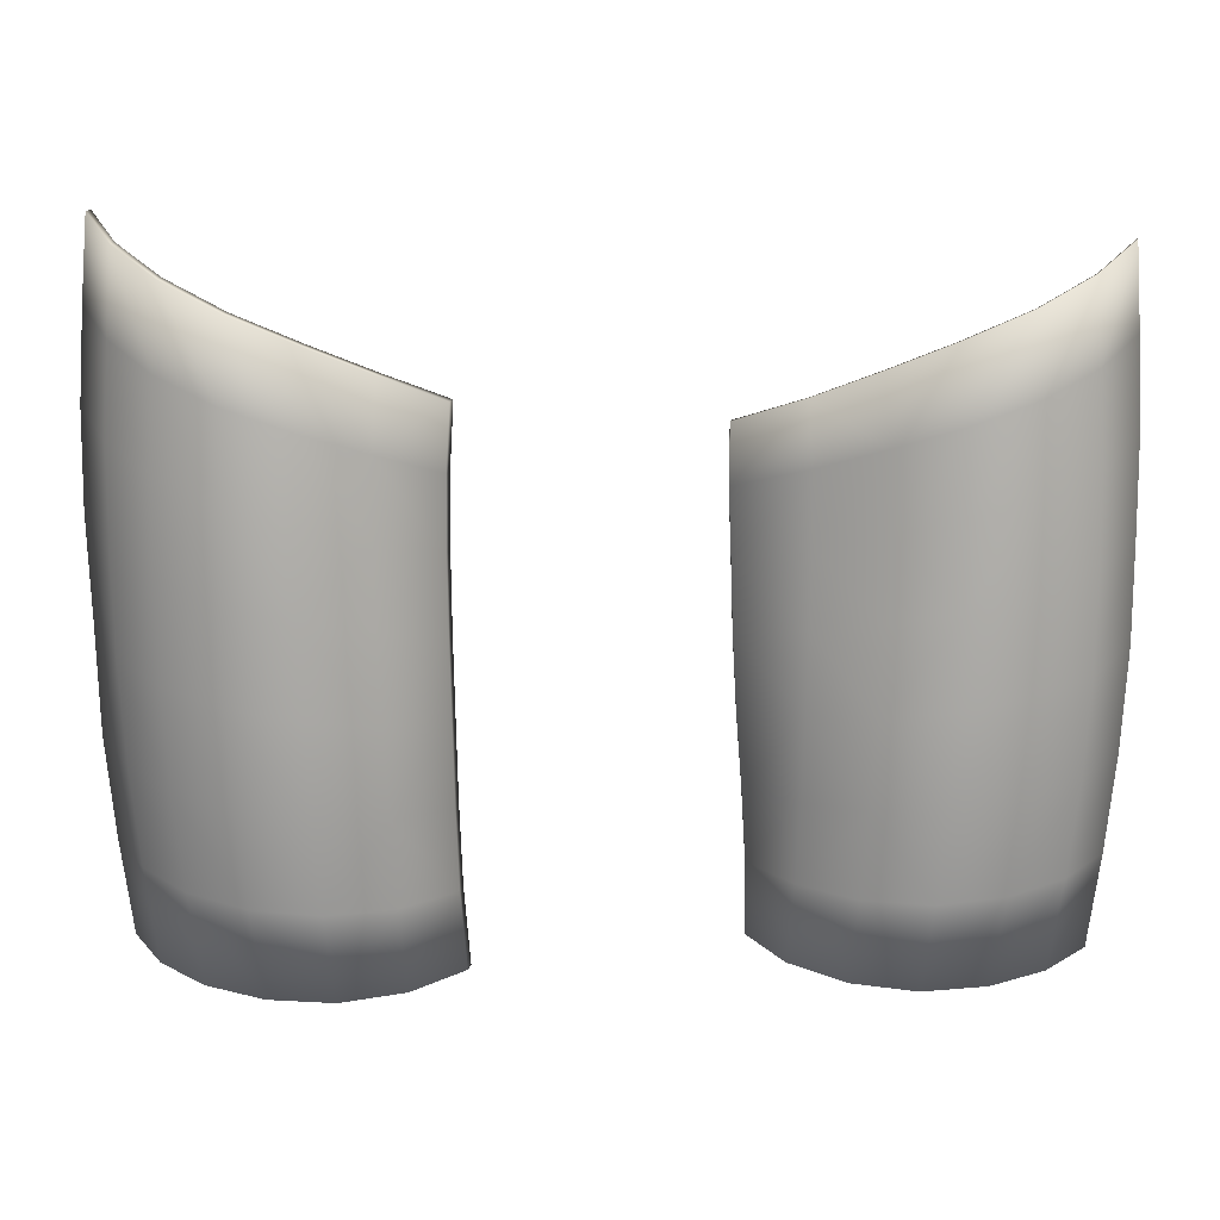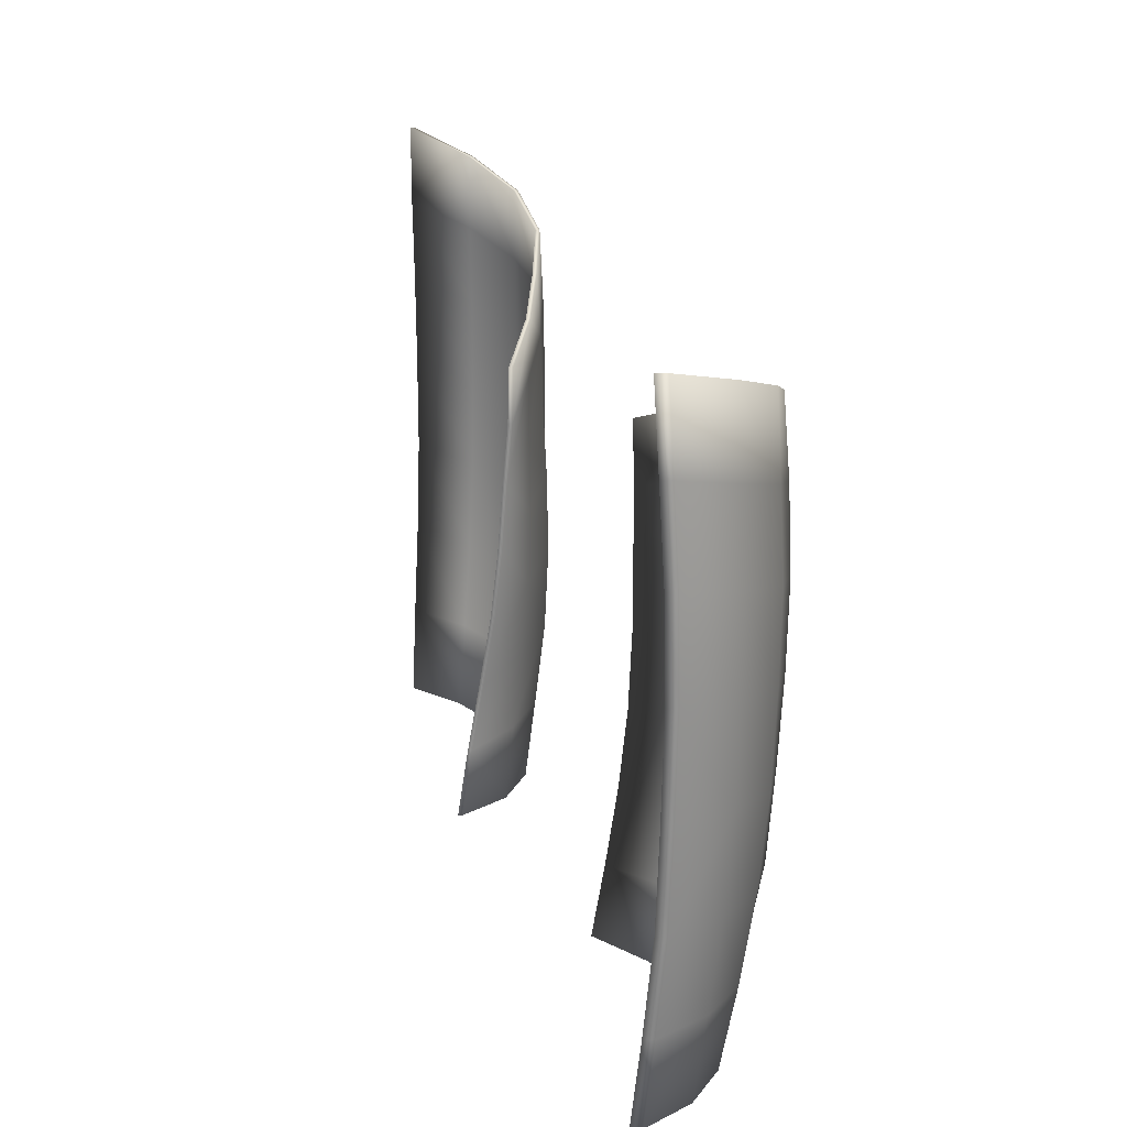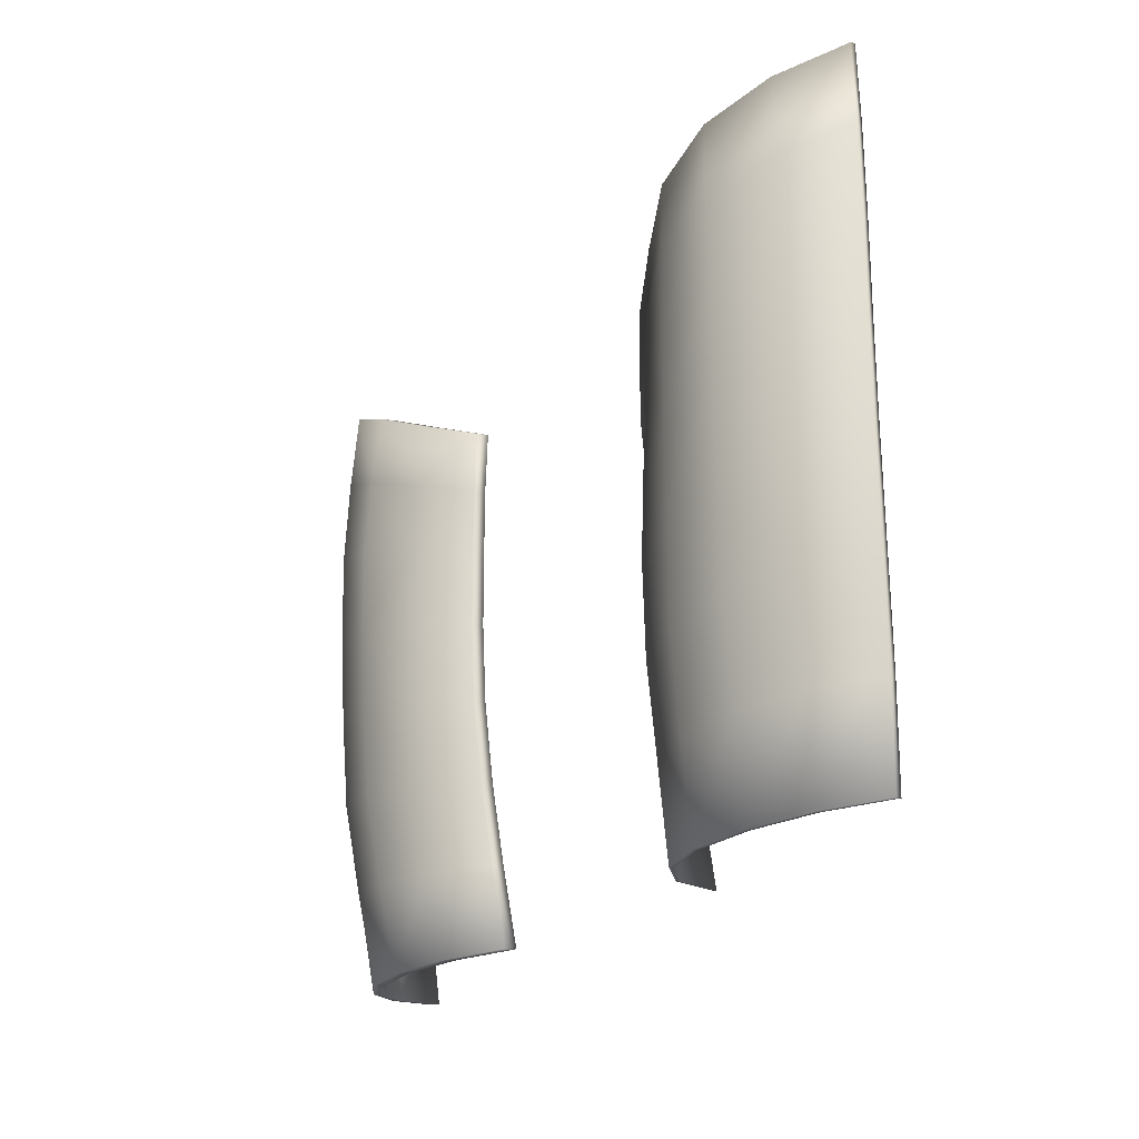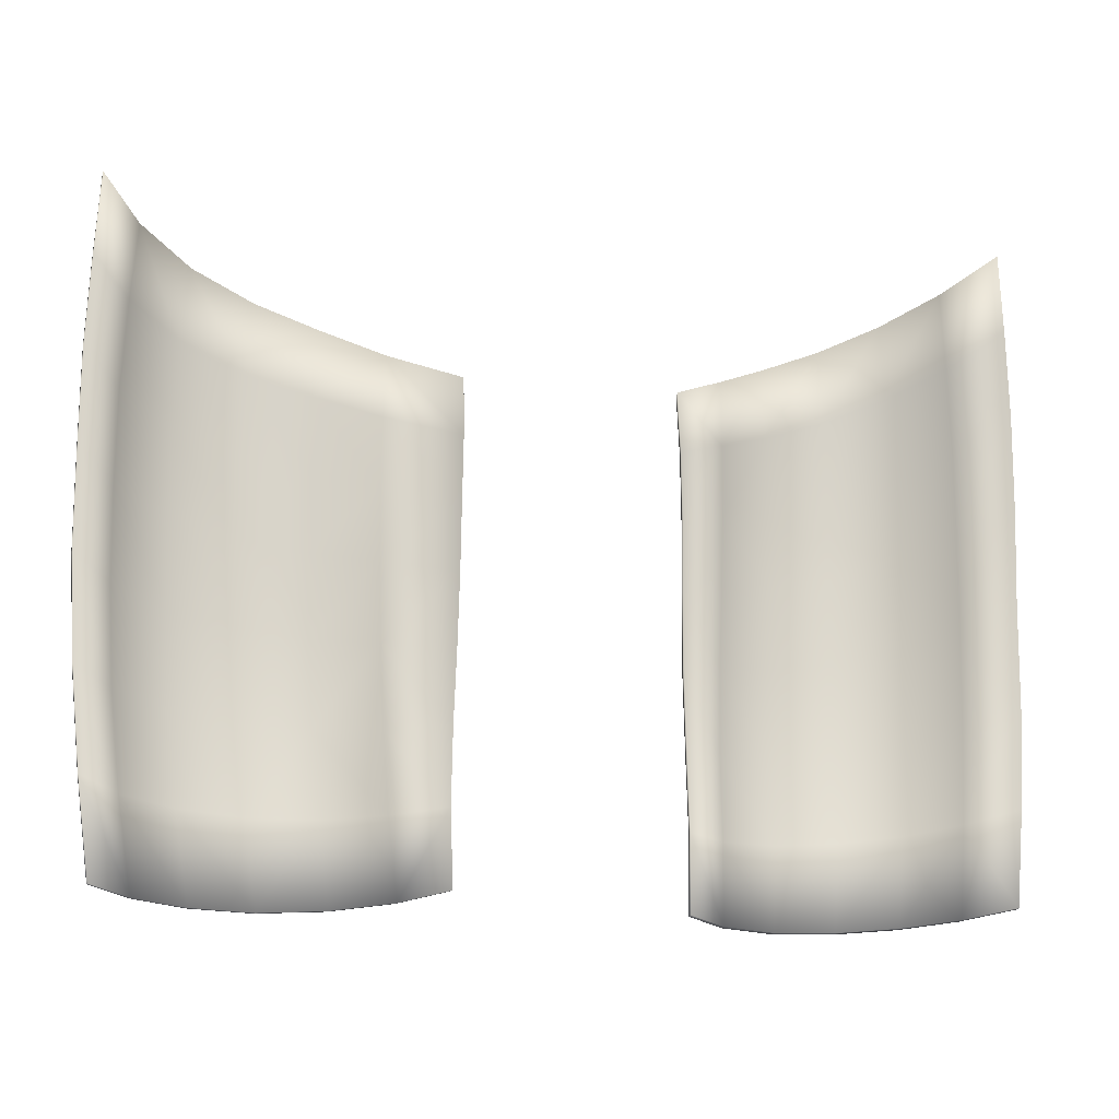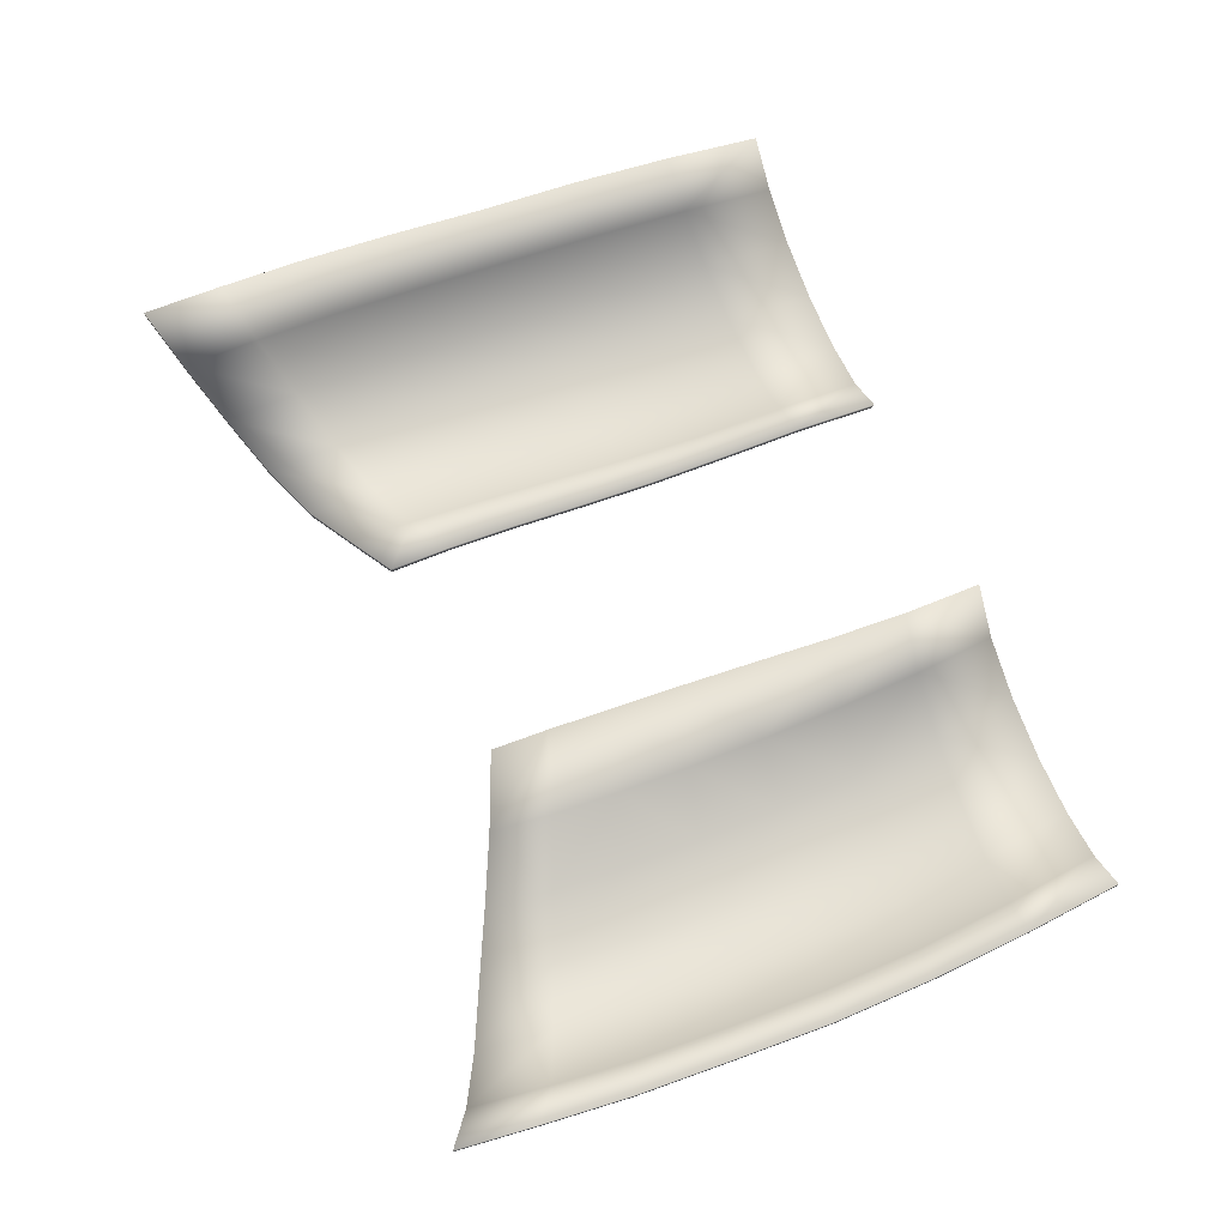
<metadata>
{"format":"obj","ext":"obj","renderer":"f3d","projection":"perspective","resolution":1024,"background":"white","views":[{"elev":13.4,"azim":177.8,"up":"+Y"},{"elev":23.2,"azim":71.2,"up":"+Y"},{"elev":-21.9,"azim":-119.7,"up":"+Y"},{"elev":-14.4,"azim":-21.3,"up":"+Y"},{"elev":62.9,"azim":-110.5,"up":"+Z"}]}
</metadata>
<code>
o Body.010_Body.013
v -5.308 70.28 -7.445
v -4.102 70.53 -5.333
v -7.216 70.09 -8.883
v -9.517 70 -9.516
v -7.491 73.15 -9.398
v -9.86 73.19 -10.07
v -12.25 73.34 -9.774
v -12.56 76.74 -10.26
v -10.11 76.49 -10.54
v -16.27 77.48 -7.302
v -15.96 73.86 -7.017
v -14.35 73.57 -8.709
v -11.85 70.05 -9.256
v -13.91 70.2 -8.291
v -15.56 70.42 -6.731
v -7.673 76.31 -9.867
v -14.84 80.64 -9.313
v -12.7 80.19 -10.43
v -14.67 77.08 -9.081
v -10.26 79.81 -10.71
v -7.842 79.48 -10.08
v -5.527 73.2 -7.859
v -5.631 76.18 -8.272
v -5.695 79.15 -8.561
v -3.856 76.06 -6.193
v -3.614 78.84 -6.586
v -4.055 73.29 -5.754
v -3.446 81.55 -6.846
v -3.253 88.59 -7.261
v -3.241 86.48 -7.212
v -5.605 89.54 -8.666
v -5.753 87.27 -8.653
v -3.349 84.12 -7.02
v -5.76 82.03 -8.65
v -5.795 84.75 -8.628
v -7.987 88.09 -9.845
v -8.045 85.41 -9.943
v -7.979 82.53 -10.06
v -10.35 83.02 -10.77
v -12.76 83.54 -10.54
v -12.72 86.72 -10.56
v -10.34 86.05 -10.78
v -16.44 84.77 -7.509
v -16.42 88.19 -7.494
v -16.44 81.16 -7.489
v -16.27 91.38 -7.417
v -16.09 94.34 -7.375
v -10.23 88.9 -10.69
v -12.59 89.71 -10.51
v -12.34 92.5 -10.39
v -10.02 91.53 -10.49
v -7.828 90.53 -9.653
v -14.66 90.53 -9.306
v -14.83 87.43 -9.386
v -14.87 84.12 -9.382
v -14.43 93.43 -9.244
v -12.55 76.73 -10.43
v -10.1 76.48 -10.71
v -15.95 73.86 -7.183
v -15.55 70.41 -6.897
v -3.44 81.54 -7.013
v -5.754 82.03 -8.816
v -9.854 73.18 -10.23
v -12.25 73.33 -9.94
v -5.521 73.2 -8.026
v -4.048 73.28 -5.92
v -3.343 84.11 -7.186
v -7.485 73.14 -9.564
v -9.511 69.99 -9.682
v -5.625 76.17 -8.438
v -3.85 76.06 -6.359
v -5.689 79.14 -8.727
v -3.608 78.83 -6.753
v -14.34 73.56 -8.875
v -14.66 77.07 -9.247
v -13.91 70.19 -8.457
v -16.44 84.76 -7.676
v -14.86 84.11 -9.548
v -12.75 83.53 -10.71
v -7.836 79.47 -10.25
v -12.69 80.18 -10.6
v -10.26 79.8 -10.87
v -14.83 80.63 -9.48
v -5.599 89.53 -8.832
v -7.822 90.52 -9.819
v -3.247 88.58 -7.427
v -3.235 86.47 -7.378
v -5.747 87.27 -8.819
v -7.667 76.3 -10.03
v -11.84 70.05 -9.422
v -5.302 70.28 -7.611
v -4.096 70.52 -5.5
v -16.27 91.37 -7.583
v -16.08 94.33 -7.541
v -16.26 77.47 -7.469
v -16.41 88.18 -7.66
v -12.72 86.71 -10.72
v -10.34 86.05 -10.95
v -16.43 81.15 -7.656
v -7.21 70.08 -9.049
v -8.039 85.4 -10.11
v -7.973 82.53 -10.23
v -10.34 83.01 -10.94
v -7.981 88.08 -10.01
v -5.789 84.74 -8.794
v -12.33 92.49 -10.56
v -14.42 93.43 -9.41
v -14.66 90.52 -9.473
v -14.82 87.42 -9.552
v -10.23 88.89 -10.85
v -12.58 89.7 -10.68
v -10.01 91.52 -10.66
f 5 6 4 3
f 6 9 8 7
f 12 14 13 7
f 6 5 16 9
f 17 19 8 18
f 9 16 21 20
f 22 5 3 1
f 16 5 22 23
f 24 21 16 23
f 25 26 24 23
f 23 22 27 25
f 1 2 27 22
f 31 32 30 29
f 33 35 34 28
f 36 37 35 32
f 35 37 38 34
f 34 38 21 24
f 24 26 28 34
f 21 38 39 20
f 39 42 41 40
f 20 39 40 18
f 48 51 50 49
f 37 36 48 42
f 36 52 51 48
f 31 52 36 32
f 37 42 39 38
f 53 54 41 49
f 33 30 32 35
f 7 8 19 12
f 7 13 4 6
f 18 8 9 20
f 40 41 54 55
f 18 40 55 17
f 49 50 56 53
f 49 41 42 48
f 12 19 10 11
f 11 15 14 12
f 45 10 19 17
f 55 54 44 43
f 17 55 43 45
f 54 53 46 44
f 53 56 47 46
f 68 100 69 63
f 63 64 57 58
f 74 64 90 76
f 63 58 89 68
f 83 81 57 75
f 58 82 80 89
f 65 91 100 68
f 89 70 65 68
f 72 70 89 80
f 71 70 72 73
f 70 71 66 65
f 91 65 66 92
f 84 86 87 88
f 67 61 62 105
f 104 88 105 101
f 105 62 102 101
f 62 72 80 102
f 72 62 61 73
f 80 82 103 102
f 103 79 97 98
f 82 81 79 103
f 110 111 106 112
f 101 98 110 104
f 104 110 112 85
f 84 88 104 85
f 101 102 103 98
f 108 111 97 109
f 67 105 88 87
f 64 74 75 57
f 64 63 69 90
f 81 82 58 57
f 79 78 109 97
f 81 83 78 79
f 111 108 107 106
f 111 110 98 97
f 74 59 95 75
f 59 74 76 60
f 99 83 75 95
f 78 77 96 109
f 83 99 77 78
f 109 96 93 108
f 108 93 94 107
f 50 51 112 106
f 29 30 87 86
f 43 44 96 77
f 28 26 73 61
f 44 46 93 96
f 10 45 99 95
f 2 1 91 92
f 27 2 92 66
f 33 28 61 67
f 4 13 90 69
f 30 33 67 87
f 14 15 60 76
f 45 43 77 99
f 52 31 84 85
f 46 47 94 93
f 51 52 85 112
f 1 3 100 91
f 13 14 76 90
f 56 50 106 107
f 15 11 59 60
f 26 25 71 73
f 11 10 95 59
f 47 56 107 94
f 31 29 86 84
f 25 27 66 71
f 3 4 69 100
o Body.009_Body.012
v 5.231 70.28 -7.445
v 7.139 70.09 -8.883
v 9.44 70 -9.516
v 7.414 73.15 -9.398
v 9.783 73.19 -10.07
v 12.49 76.74 -10.27
v 12.17 73.34 -9.774
v 10.03 76.49 -10.55
v 15.88 73.86 -7.017
v 16.19 77.48 -7.304
v 17.32 77.89 -5.097
v 17 74.18 -4.882
v 11.77 70.05 -9.256
v 14.27 73.57 -8.709
v 13.84 70.2 -8.291
v 16.57 70.69 -4.681
v 15.48 70.42 -6.731
v 7.592 76.3 -9.877
v 12.63 80.19 -10.46
v 14.77 80.64 -9.325
v 14.59 77.08 -9.084
v 7.756 79.47 -10.1
v 10.19 79.81 -10.73
v 5.449 73.2 -7.86
v 5.548 76.18 -8.279
v 5.607 79.15 -8.576
v 5.537 89.54 -8.652
v 5.665 87.27 -8.674
v 17.55 85.43 -5.209
v 17.52 88.96 -5.135
v 17.41 81.7 -5.187
v 17.34 92.18 -4.996
v 17.11 95.15 -4.881
v 5.665 82.03 -8.678
v 5.696 84.75 -8.668
v 7.895 88.09 -9.887
v 7.935 85.41 -10.04
v 7.883 82.53 -10.12
v 10.27 83.02 -10.84
v 12.68 86.72 -10.66
v 12.7 83.53 -10.6
v 10.26 86.06 -10.89
v 16.43 84.76 -7.553
v 16.41 88.19 -7.542
v 16.37 81.15 -7.494
v 16.22 91.38 -7.437
v 16.02 94.34 -7.38
v 12.27 92.5 -10.4
v 12.53 89.71 -10.56
v 10.15 88.9 -10.73
v 9.943 91.53 -10.49
v 7.757 90.52 -9.637
v 14.61 90.54 -9.344
v 14.8 87.43 -9.457
v 14.82 84.11 -9.42
v 14.36 93.44 -9.255
v 8.012 88.07 -10.29
v 7.874 90.51 -10.04
v 10.3 79.79 -11.14
v 10.39 83 -11.24
v 8.052 85.39 -10.44
v 5.812 84.73 -9.073
v 5.782 82.01 -9.084
v 14.88 80.62 -9.73
v 14.93 84.1 -9.826
v 16.31 77.46 -7.71
v 16.49 81.14 -7.9
v 17.67 85.42 -5.614
v 16.54 84.75 -7.959
v 17.53 81.68 -5.592
v 17.64 88.94 -5.541
v 16.53 88.18 -7.948
v 17.45 92.17 -5.402
v 16.34 91.36 -7.843
v 12.74 80.17 -10.87
v 12.81 83.52 -11.01
v 17.23 95.14 -5.287
v 16.13 94.33 -7.785
v 7.873 79.46 -10.51
v 8 82.51 -10.53
v 5.347 70.27 -7.851
v 7.255 70.07 -9.289
v 5.654 89.52 -9.058
v 5.782 87.26 -9.079
v 14.47 93.42 -9.661
v 12.38 92.48 -10.81
v 5.566 73.19 -8.266
v 5.665 76.16 -8.685
v 14.73 90.52 -9.749
v 5.724 79.13 -8.982
v 14.92 87.41 -9.862
v 7.531 73.13 -9.804
v 12.6 76.72 -10.67
v 14.71 77.06 -9.489
v 7.709 76.29 -10.28
v 12.29 73.32 -10.18
v 14.39 73.55 -9.115
v 11.88 70.04 -9.661
v 9.557 69.98 -9.922
v 9.9 73.17 -10.47
v 10.15 76.47 -10.95
v 13.95 70.19 -8.697
v 15.6 70.4 -7.137
v 16.69 70.67 -5.086
v 17.44 77.87 -5.502
v 16 73.85 -7.423
v 17.11 74.16 -5.288
v 12.64 89.69 -10.96
v 10.27 88.88 -11.14
v 10.06 91.51 -10.89
v 12.79 86.7 -11.07
v 10.38 86.04 -11.3
f 115 117 116 114
f 118 120 117 119
f 121 124 123 122
f 125 127 126 119
f 121 129 128 124
f 130 116 117 120
f 118 133 132 131
f 134 130 120 135
f 114 116 136 113
f 136 116 130 137
f 130 134 138 137
f 147 149 148 140
f 150 149 147 146
f 134 150 146 138
f 151 150 134 135
f 152 154 151 153
f 142 156 155 141
f 141 155 157 143
f 153 151 135 131
f 142 144 158 156
f 145 159 158 144
f 160 163 162 161
f 162 148 149 154
f 163 164 148 162
f 148 164 139 140
f 151 154 149 150
f 152 166 165 161
f 157 122 123 143
f 133 118 119 126
f 115 125 119 117
f 120 118 131 135
f 166 152 153 167
f 167 153 131 132
f 168 160 161 165
f 154 152 161 162
f 122 133 126 121
f 127 129 121 126
f 133 122 157 132
f 156 166 167 155
f 155 167 132 157
f 158 165 166 156
f 159 168 165 158
f 211 194 204 212
f 205 208 212 213
f 218 178 217 219
f 210 208 209 214
f 218 219 216 215
f 207 213 212 204
f 205 187 176 206
f 191 171 213 207
f 194 193 199 204
f 199 200 207 204
f 207 200 202 191
f 174 196 169 173
f 192 175 174 173
f 191 202 175 192
f 172 171 191 192
f 223 188 172 224
f 183 180 181 184
f 180 182 179 181
f 188 187 171 172
f 183 184 186 185
f 189 185 186 190
f 198 220 221 222
f 221 224 173 169
f 222 221 169 170
f 169 196 195 170
f 172 192 173 224
f 223 220 201 203
f 179 182 217 178
f 206 209 208 205
f 211 212 208 210
f 213 171 187 205
f 203 177 188 223
f 177 176 187 188
f 197 201 220 198
f 224 221 220 223
f 178 218 209 206
f 214 209 218 215
f 206 176 179 178
f 184 181 177 203
f 181 179 176 177
f 186 184 203 201
f 190 186 201 197
f 124 128 216 219
f 113 136 199 193
f 141 143 182 180
f 137 138 202 200
f 125 115 211 210
f 140 139 195 196
f 142 141 180 183
f 127 125 210 214
f 144 142 183 185
f 115 114 194 211
f 146 147 174 175
f 139 164 170 195
f 159 145 189 190
f 147 140 196 174
f 129 127 214 215
f 168 159 190 197
f 164 163 222 170
f 128 129 215 216
f 160 168 197 198
f 123 124 219 217
f 163 160 198 222
f 143 123 217 182
f 138 146 175 202
f 136 137 200 199
f 145 144 185 189
f 114 113 193 194

</code>
